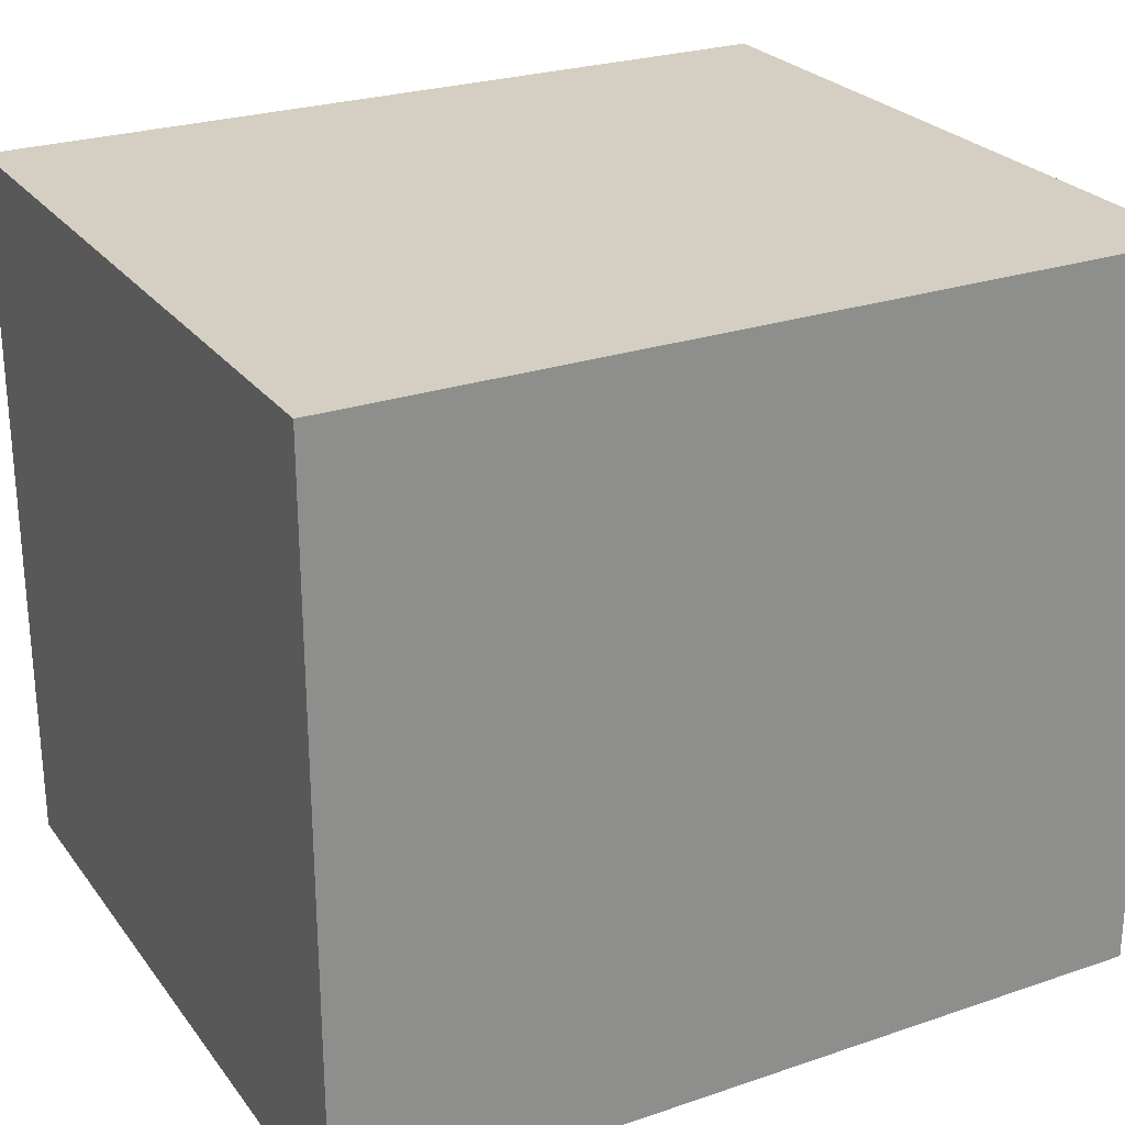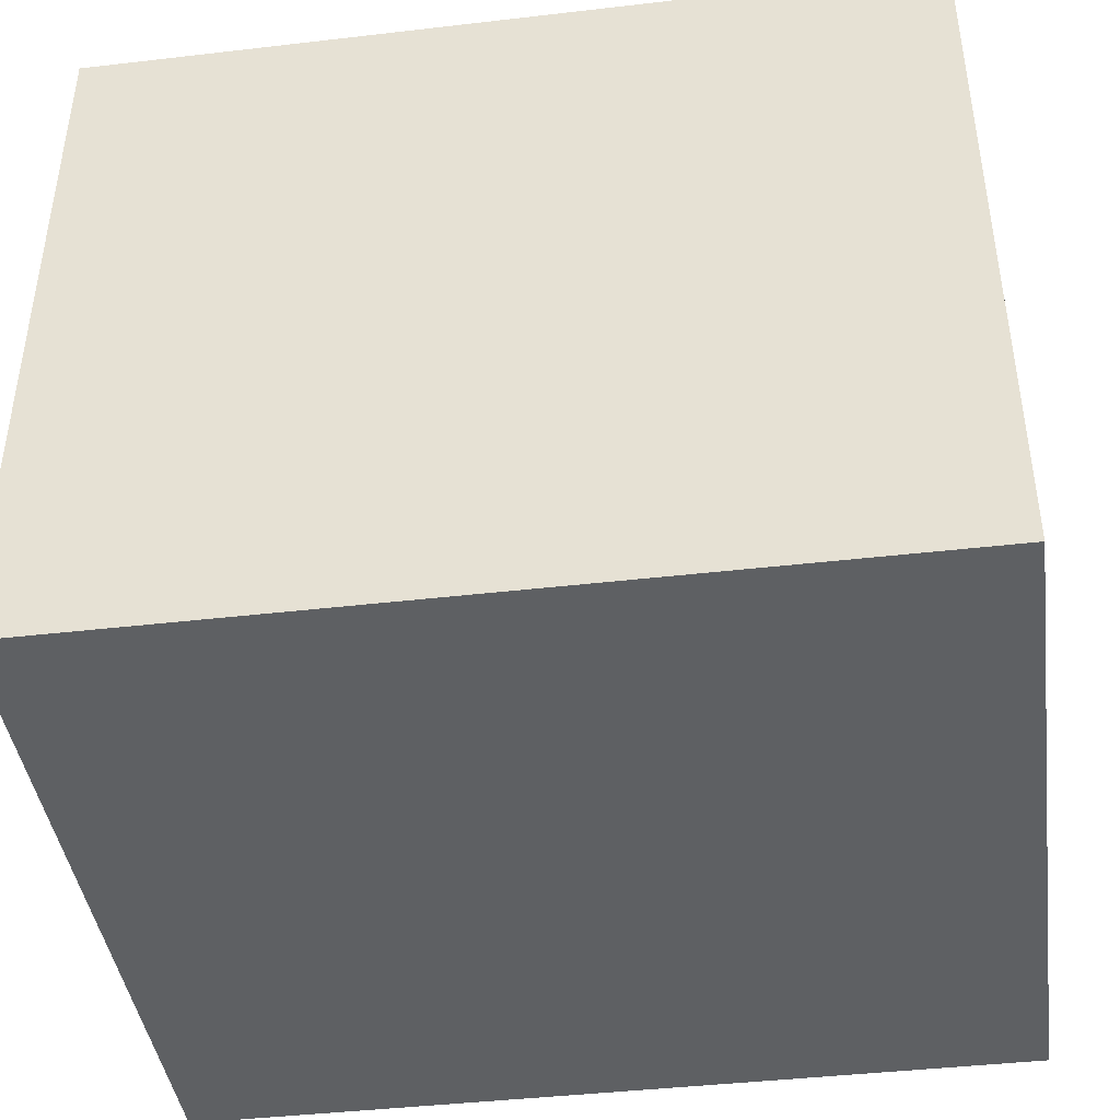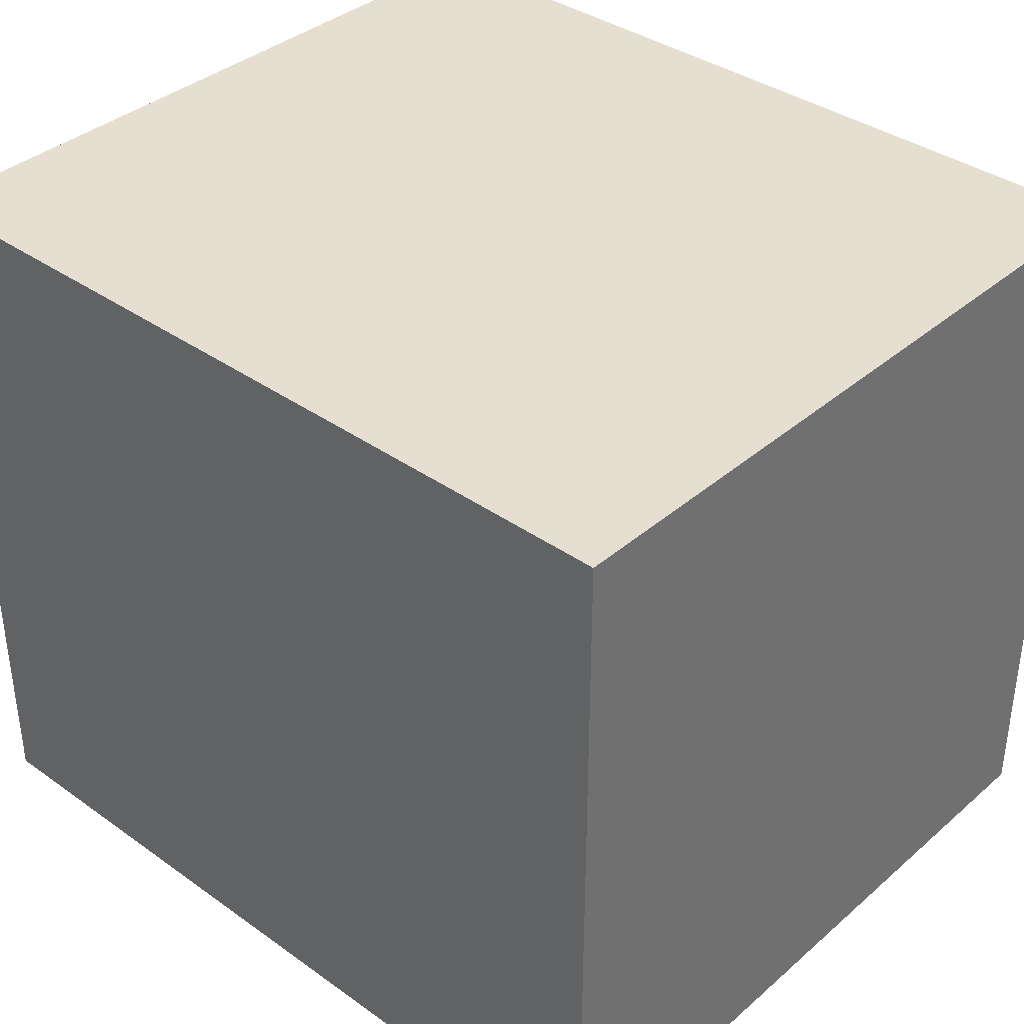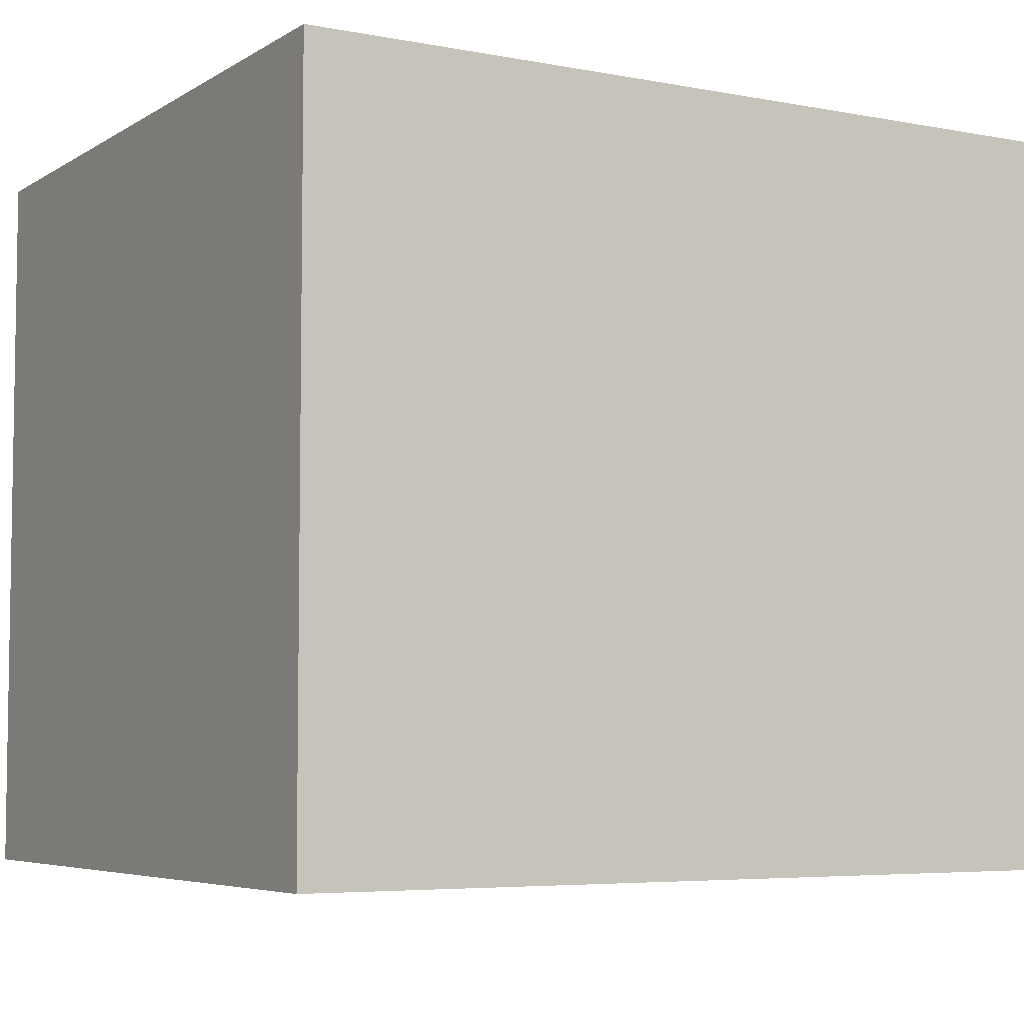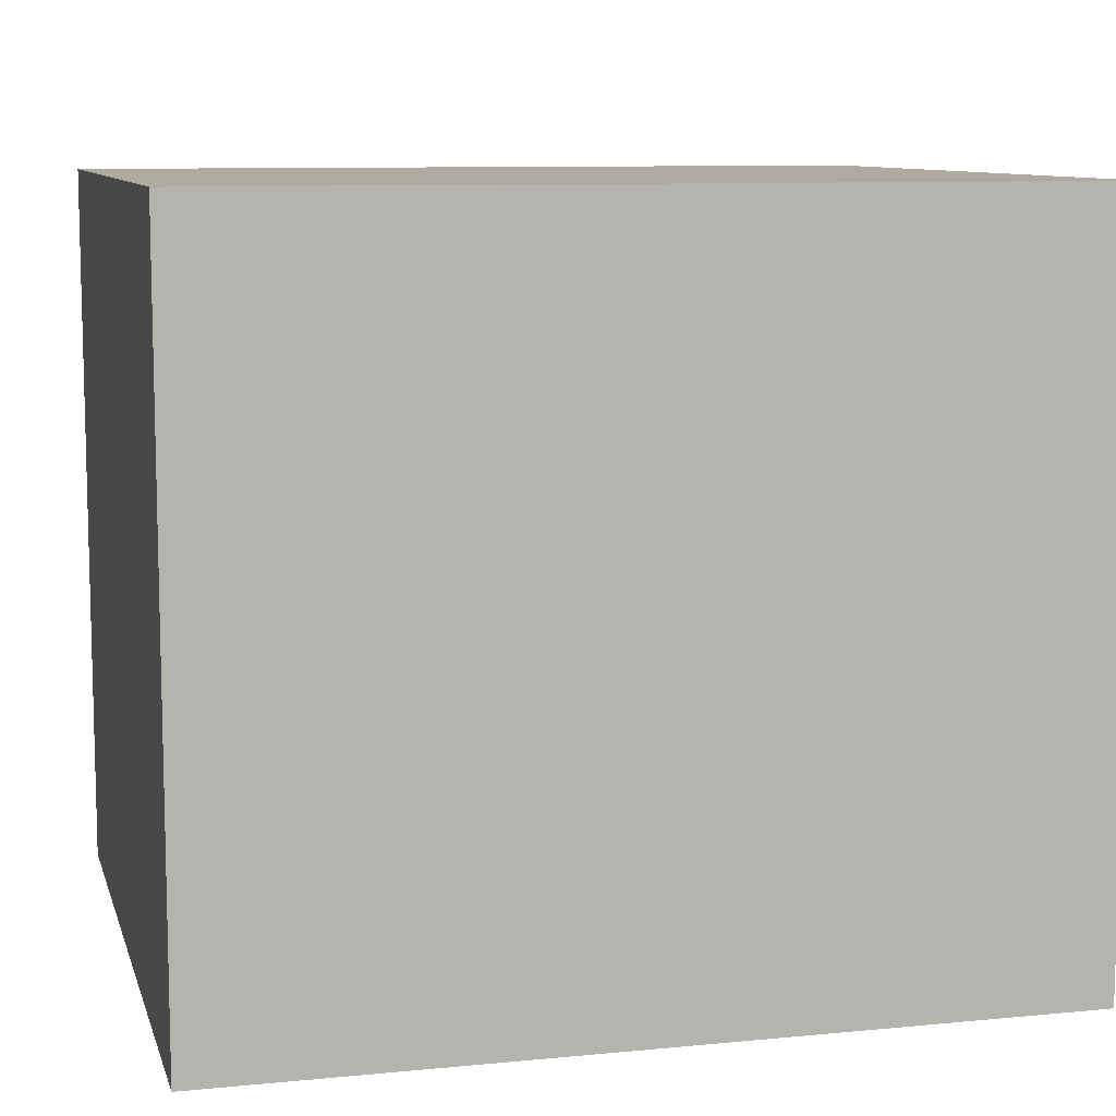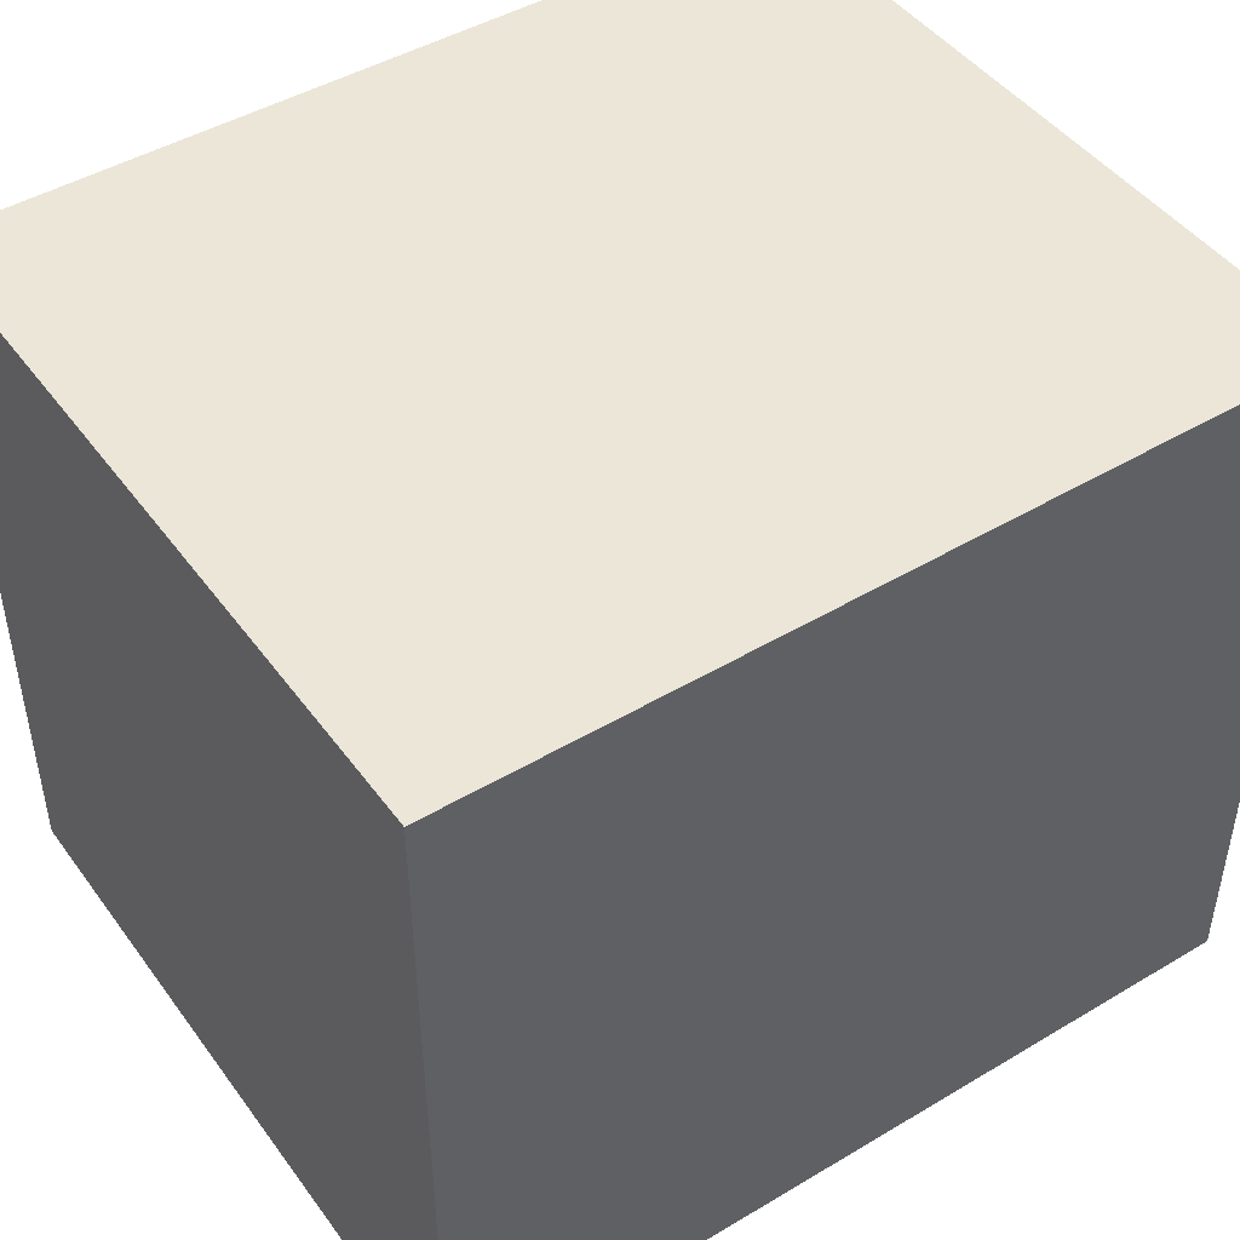
<metadata>
{"format":"obj","ext":"obj","renderer":"f3d","projection":"perspective","resolution":1024,"background":"white","views":[{"elev":25.7,"azim":151.6,"up":"+Z"},{"elev":-42.5,"azim":7.9,"up":"+Y"},{"elev":37.3,"azim":-137.7,"up":"+Y"},{"elev":-5.5,"azim":-30.3,"up":"+Z"},{"elev":9.4,"azim":-14.3,"up":"+Z"},{"elev":46.2,"azim":145.8,"up":"+Z"}]}
</metadata>
<code>
g MainCity_Prop_Cabinet_05
v -0.2443 0.002683 -0.2142
v 0.2443 0.002683 -0.2142
v 0.2443 0.4297 -0.2142
v -0.2443 0.4297 -0.2142
v -0.2443 0.002683 0.2128
v -0.2443 0.4297 0.2128
v 0.2443 0.4297 0.2128
v 0.2443 0.002683 0.2128
v 0.2443 0.4297 -0.2142
v 0.2443 0.4297 0.2128
v -0.2443 0.4297 0.2128
v -0.2443 0.4297 -0.2142
v -0.2443 0.4297 -0.2142
v -0.2443 0.4297 0.2128
v -0.2443 0.002683 0.2128
v -0.2443 0.002683 -0.2142
v 0.2443 0.002683 -0.2142
v -0.2443 0.002683 -0.2142
v -0.2443 0.002683 0.2128
v 0.2443 0.002683 0.2128
v 0.2443 0.4297 -0.2142
v 0.2443 0.002683 -0.2142
v 0.2443 0.002683 0.2128
v 0.2443 0.4297 0.2128
g MainCity_Prop_Cabinet_05_0
f 3 2 1
f 4 3 1
f 7 6 5
f 8 7 5
f 11 10 9
f 12 11 9
f 15 14 13
f 16 15 13
f 19 18 17
f 20 19 17
f 23 22 21
f 24 23 21

</code>
